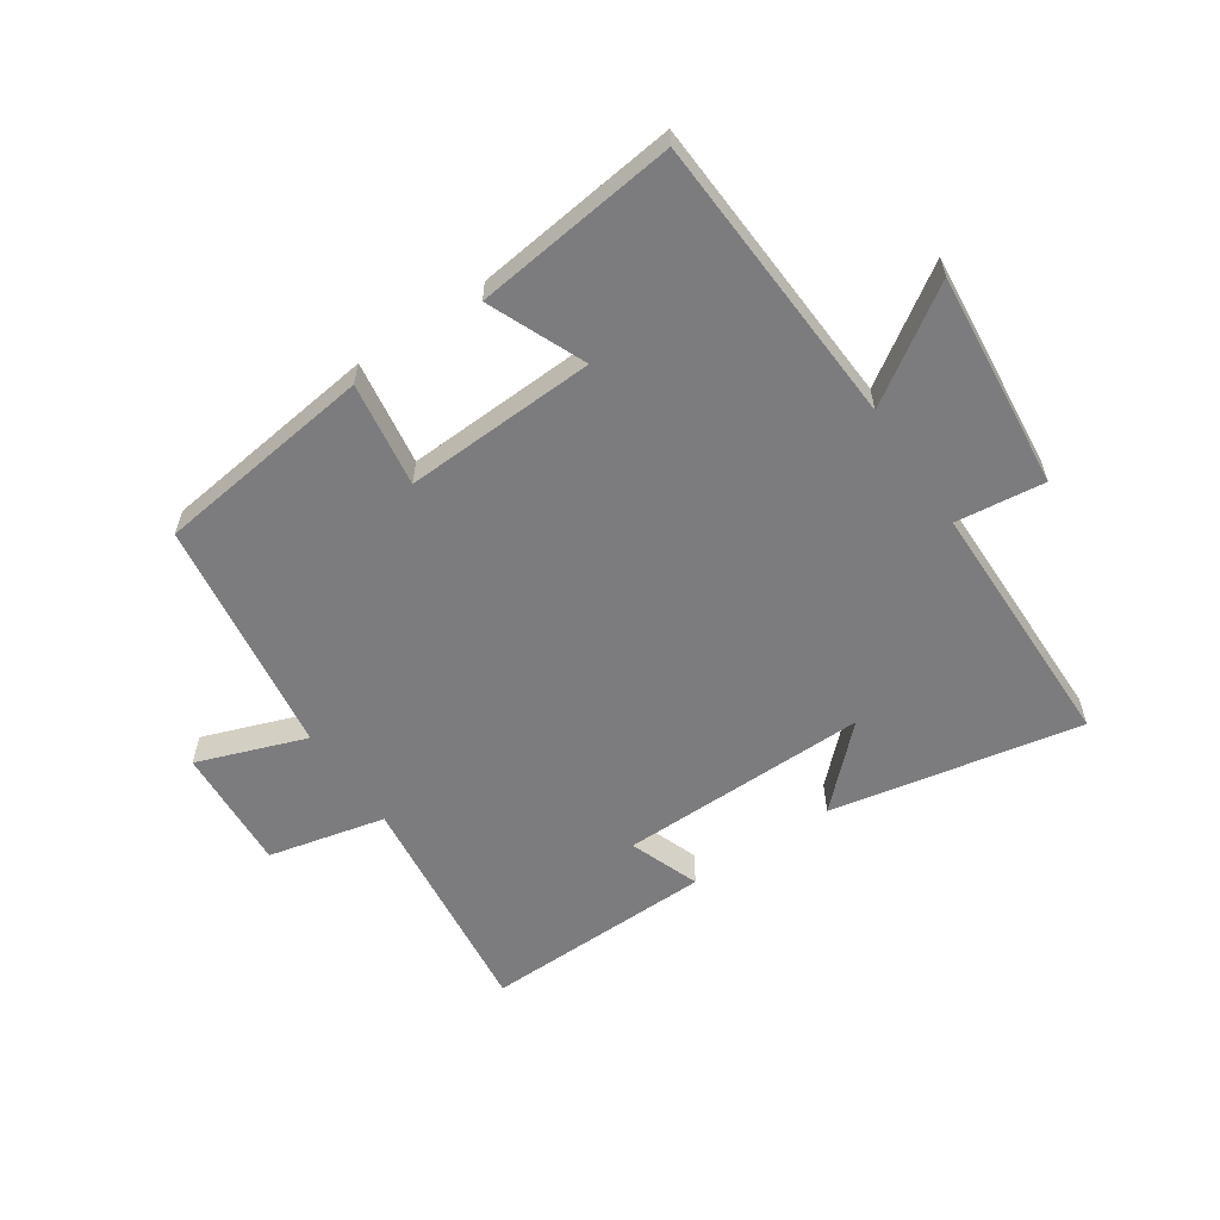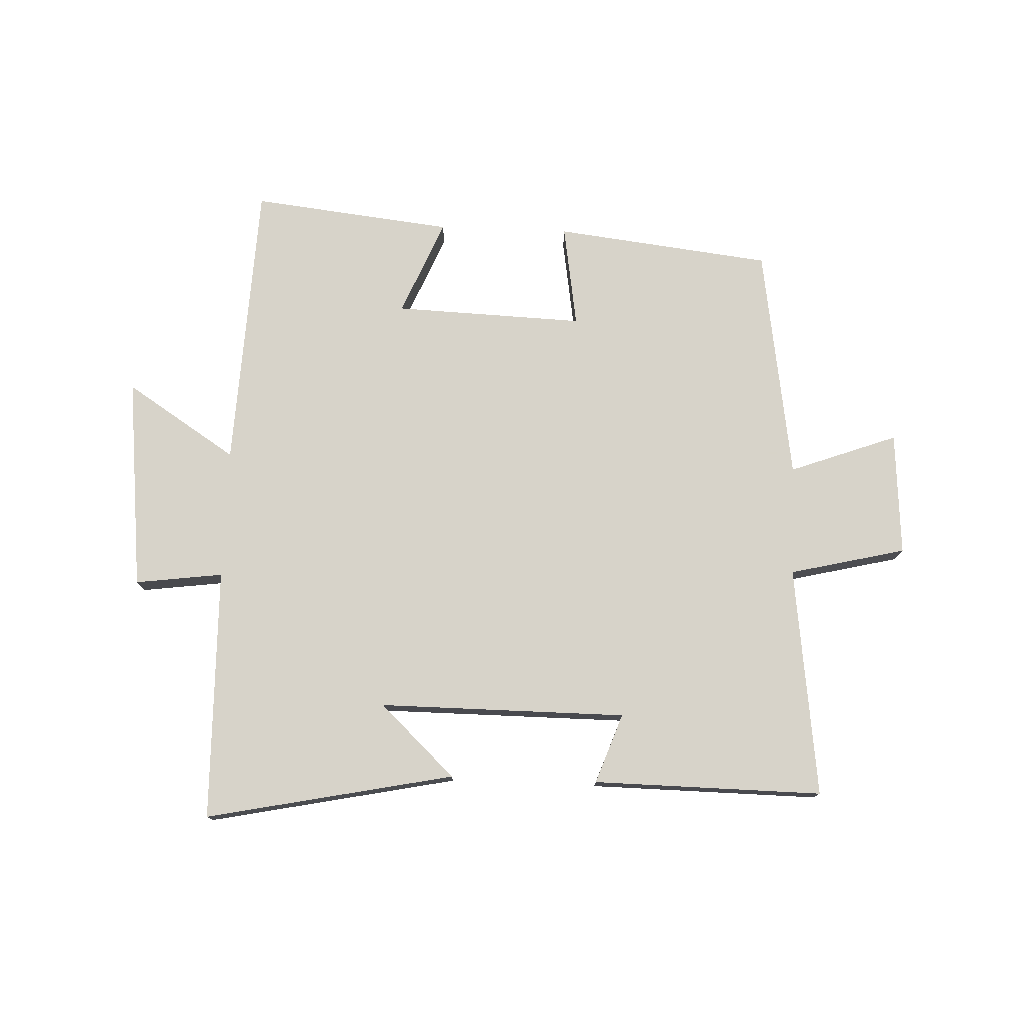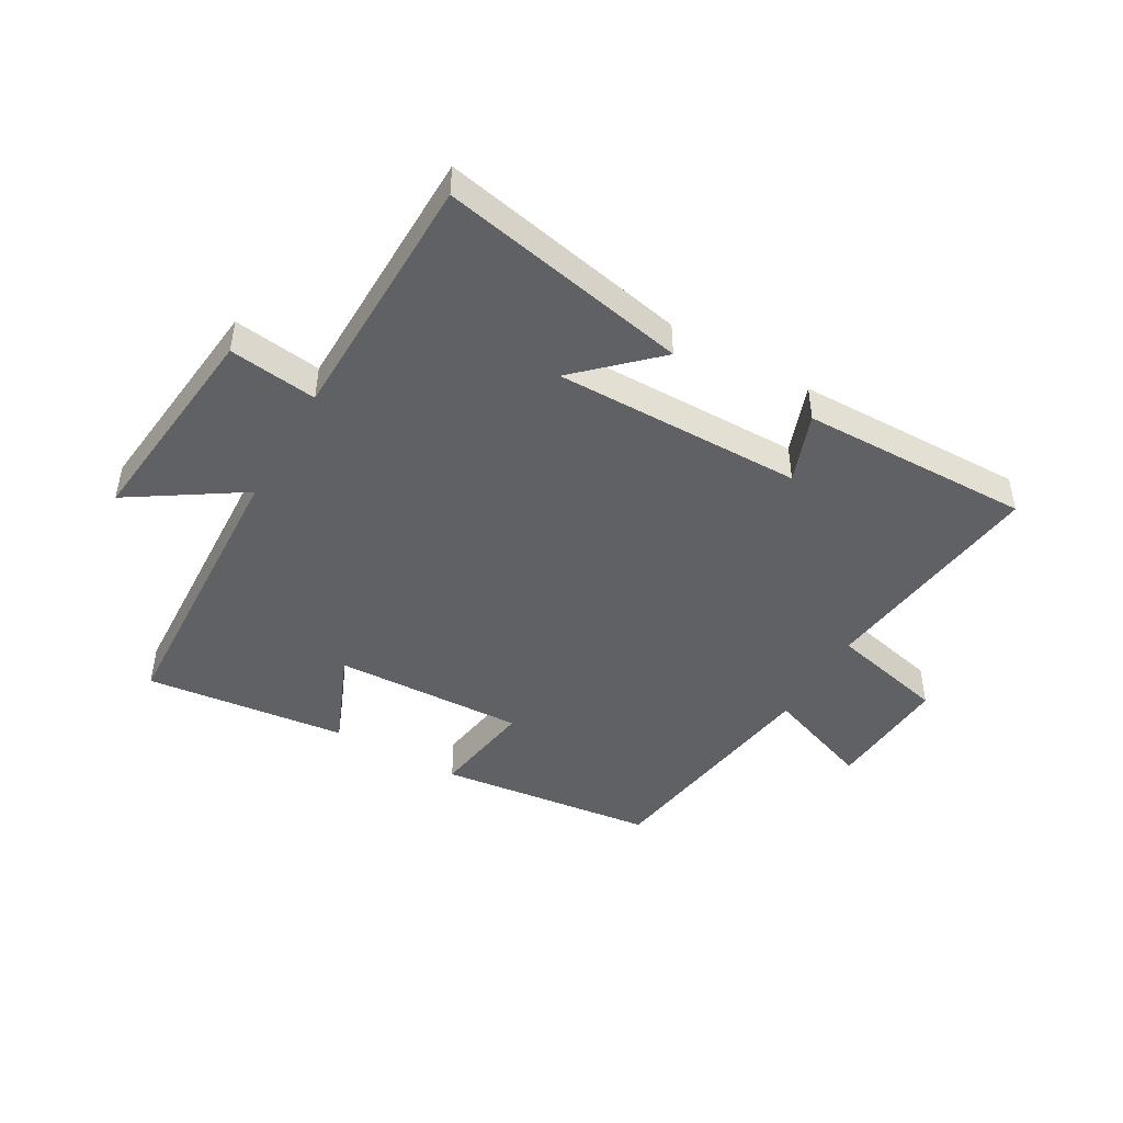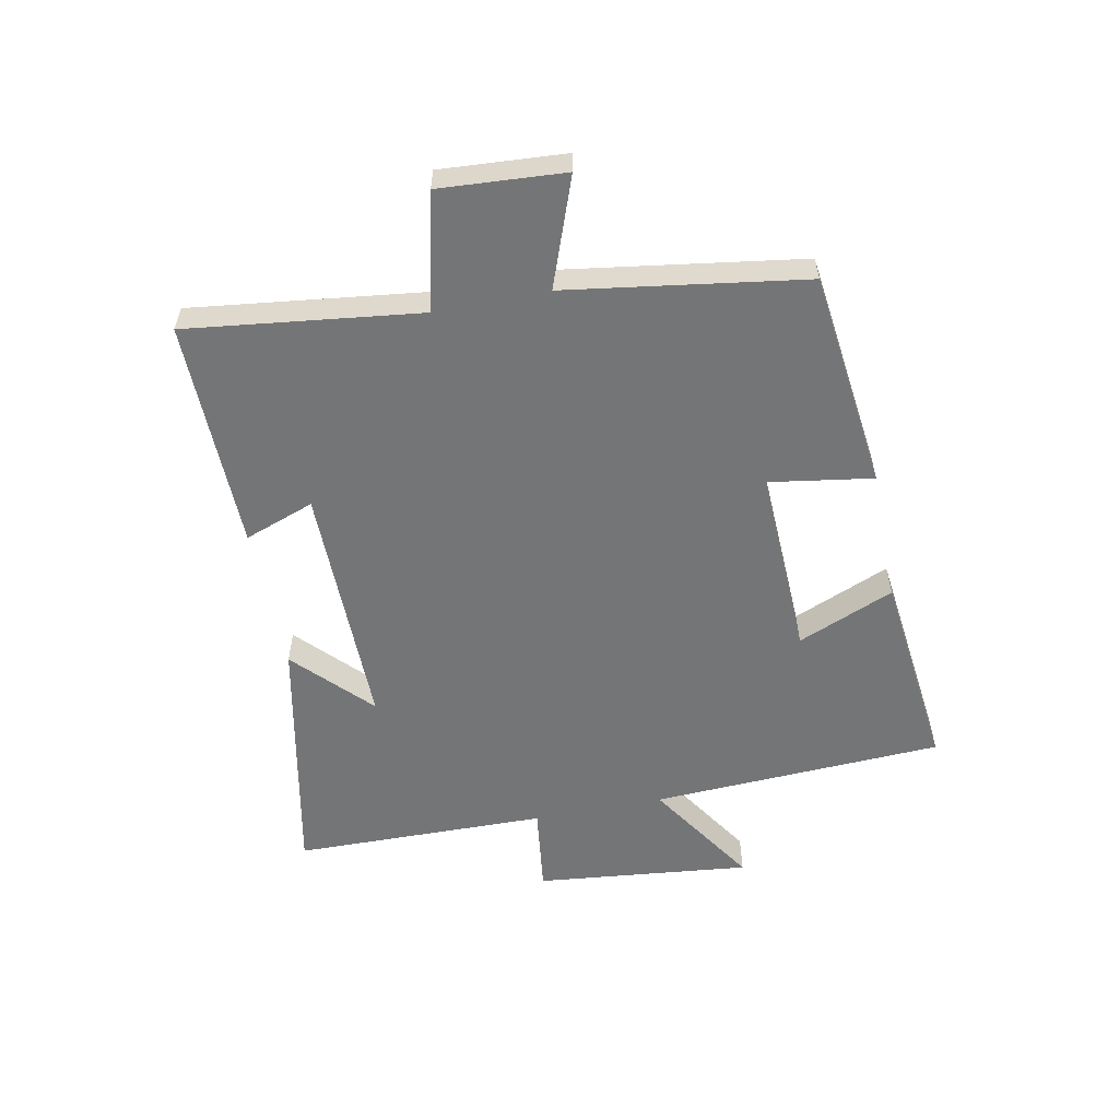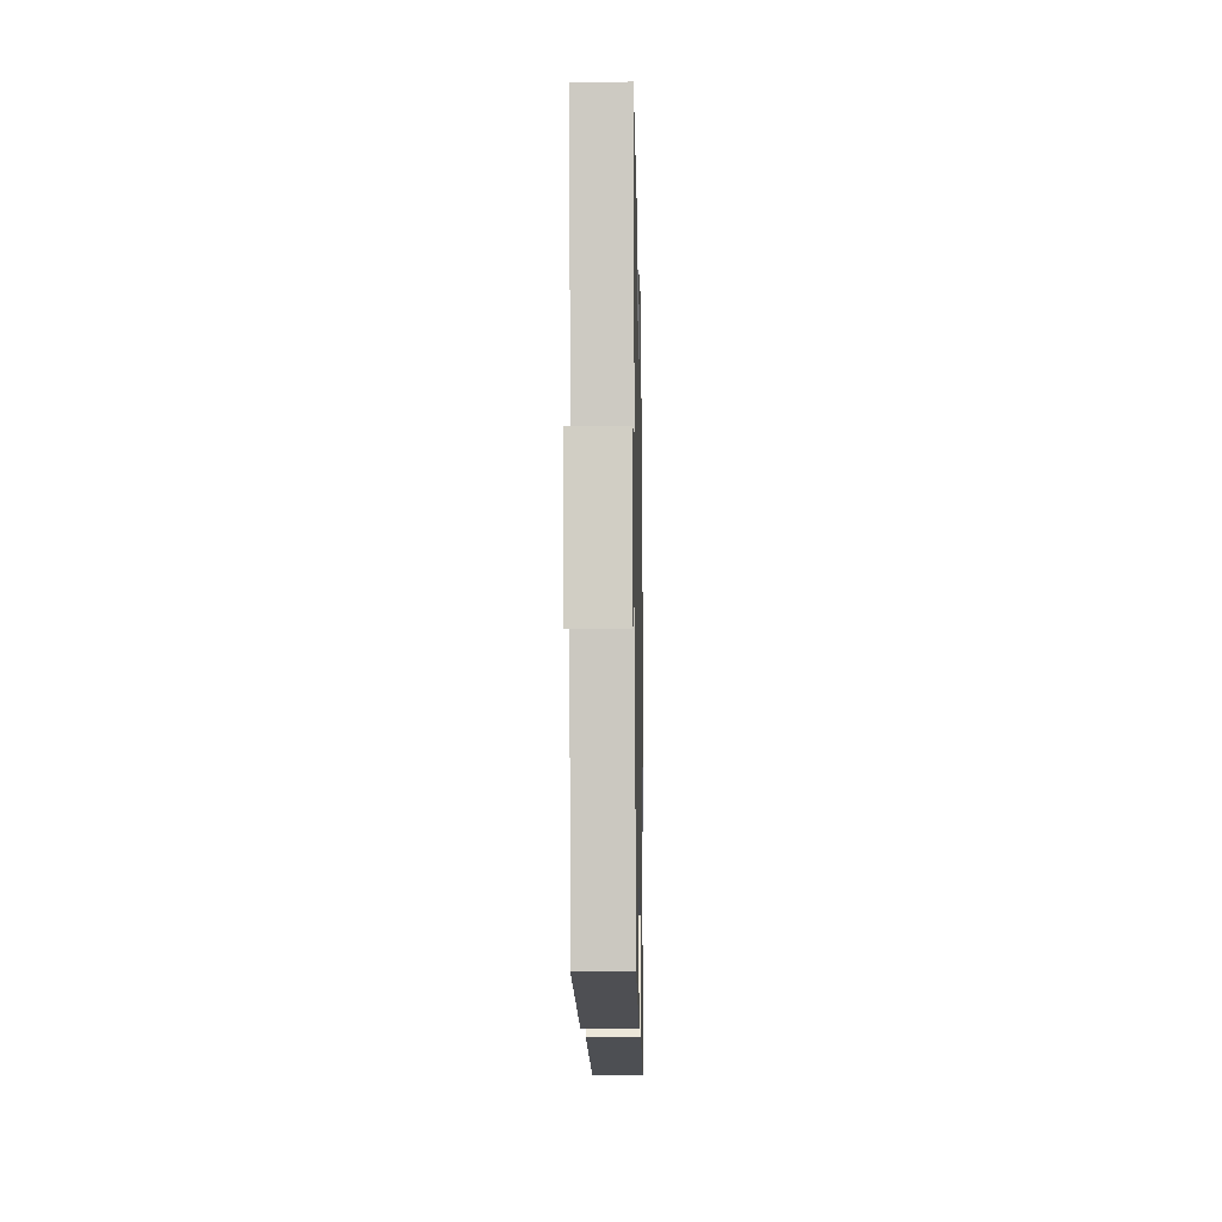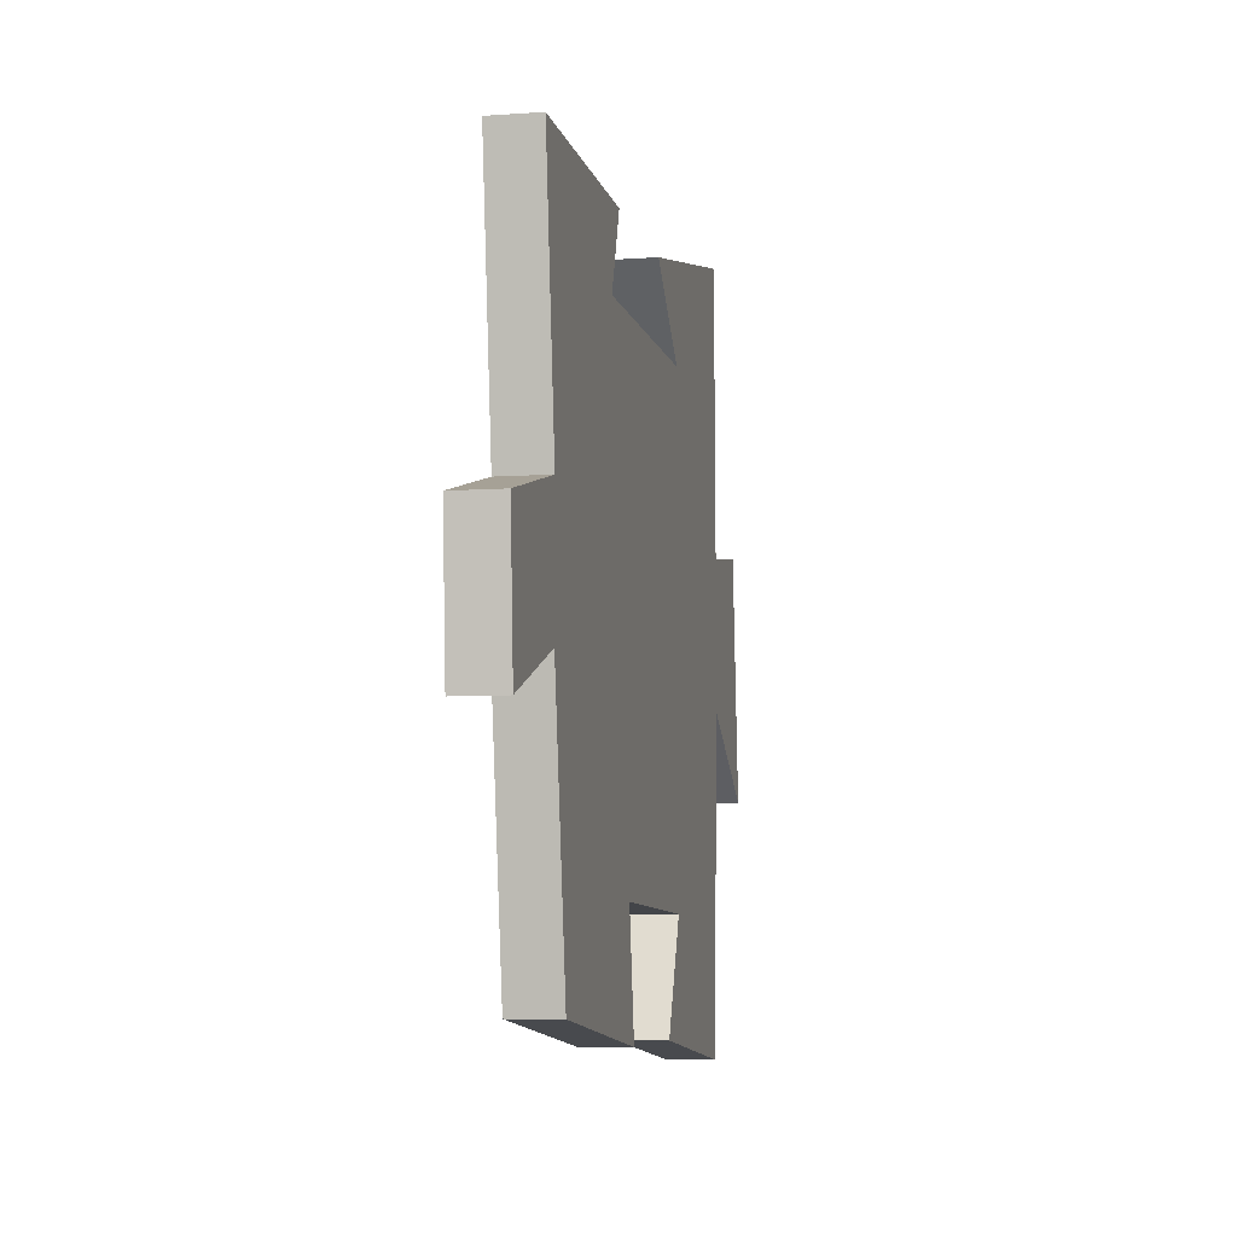
<metadata>
{"format":"obj","ext":"obj","renderer":"f3d","projection":"perspective","resolution":1024,"background":"white","views":[{"elev":-58.9,"azim":-145.6,"up":"+Y"},{"elev":76.4,"azim":2.2,"up":"+Y"},{"elev":-46.0,"azim":-29.8,"up":"+Y"},{"elev":-56.4,"azim":101.3,"up":"+Y"},{"elev":-11.4,"azim":91.1,"up":"+Z"},{"elev":-6.6,"azim":101.9,"up":"+Z"}]}
</metadata>
<code>
v -0.493 0.07 0.584
v -0.08 0.07 0.5
v -0.204 0.07 0.382
v 0.208 0.07 0.384
v 0.166 0.07 0.5
v 0.548 0.07 0.505
v 0.5 0.07 0.121
v 0.693 0.07 0.075
v 0.679 0.07 -0.131
v 0.5 0.07 -0.065
v 0.441 0.07 -0.457
v 0.08 0.07 -0.5
v 0.107 0.07 -0.328
v -0.209 0.07 -0.34
v -0.142 0.07 -0.5
v -0.477 0.07 -0.538
v -0.5 0.07 -0.054
v -0.684 0.07 -0.173
v -0.646 0.07 0.183
v -0.5 0.07 0.164
v -0.493 0 0.584
v -0.08 0 0.5
v -0.204 0 0.382
v 0.208 0 0.384
v 0.166 0 0.5
v 0.548 0 0.505
v 0.5 0 0.121
v 0.693 0 0.075
v 0.679 0 -0.131
v 0.5 0 -0.065
v 0.441 0 -0.457
v 0.08 0 -0.5
v 0.107 0 -0.328
v -0.209 0 -0.34
v -0.142 0 -0.5
v -0.477 0 -0.538
v -0.5 0 -0.054
v -0.684 0 -0.173
v -0.646 0 0.183
v -0.5 0 0.164
f 17 18 19 20
f 16 17 20
f 15 16 20
f 14 15 20
f 13 14 20 1
f 10 11 12 13
f 7 8 9 10
f 7 10 13
f 4 5 6 7
f 3 4 7 13
f 1 2 3
f 1 3 13
f 40 39 38 37
f 40 37 36
f 40 36 35
f 40 35 34
f 21 40 34 33
f 33 32 31 30
f 30 29 28 27
f 33 30 27
f 27 26 25 24
f 33 27 24 23
f 23 22 21
f 33 23 21
f 1 21 22 2
f 2 22 23 3
f 3 23 24 4
f 4 24 25 5
f 5 25 26 6
f 6 26 27 7
f 7 27 28 8
f 8 28 29 9
f 9 29 30 10
f 10 30 31 11
f 11 31 32 12
f 12 32 33 13
f 13 33 34 14
f 14 34 35 15
f 15 35 36 16
f 16 36 37 17
f 17 37 38 18
f 18 38 39 19
f 19 39 40 20
f 20 40 21 1

</code>
